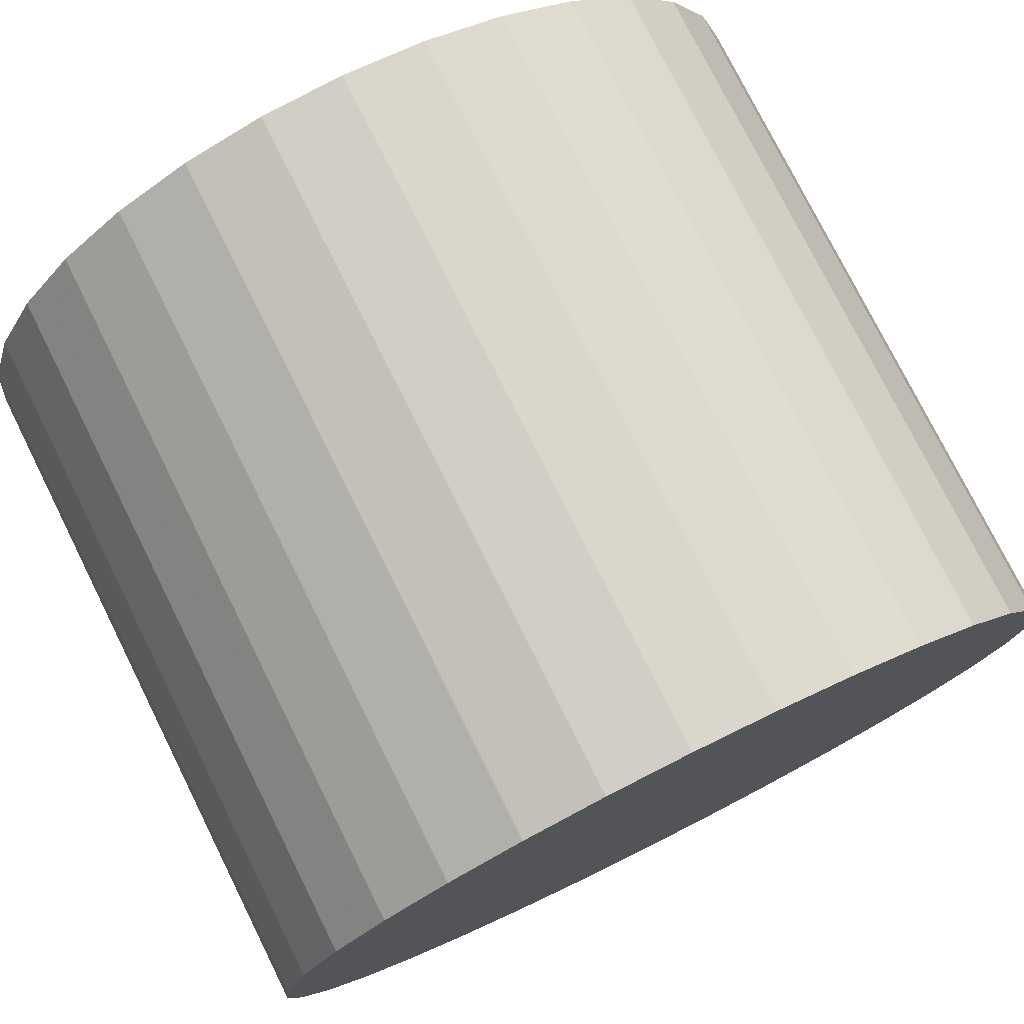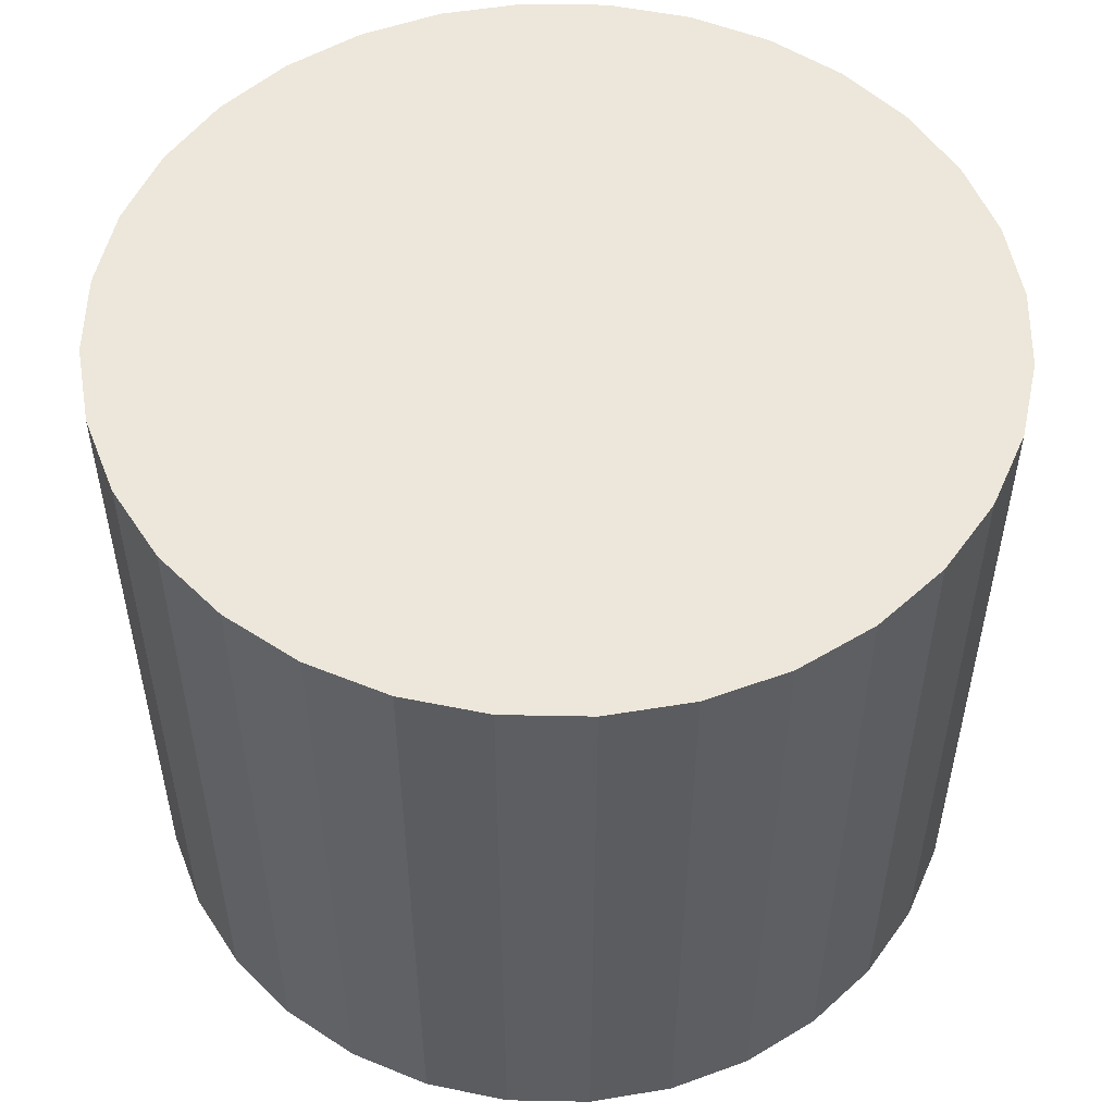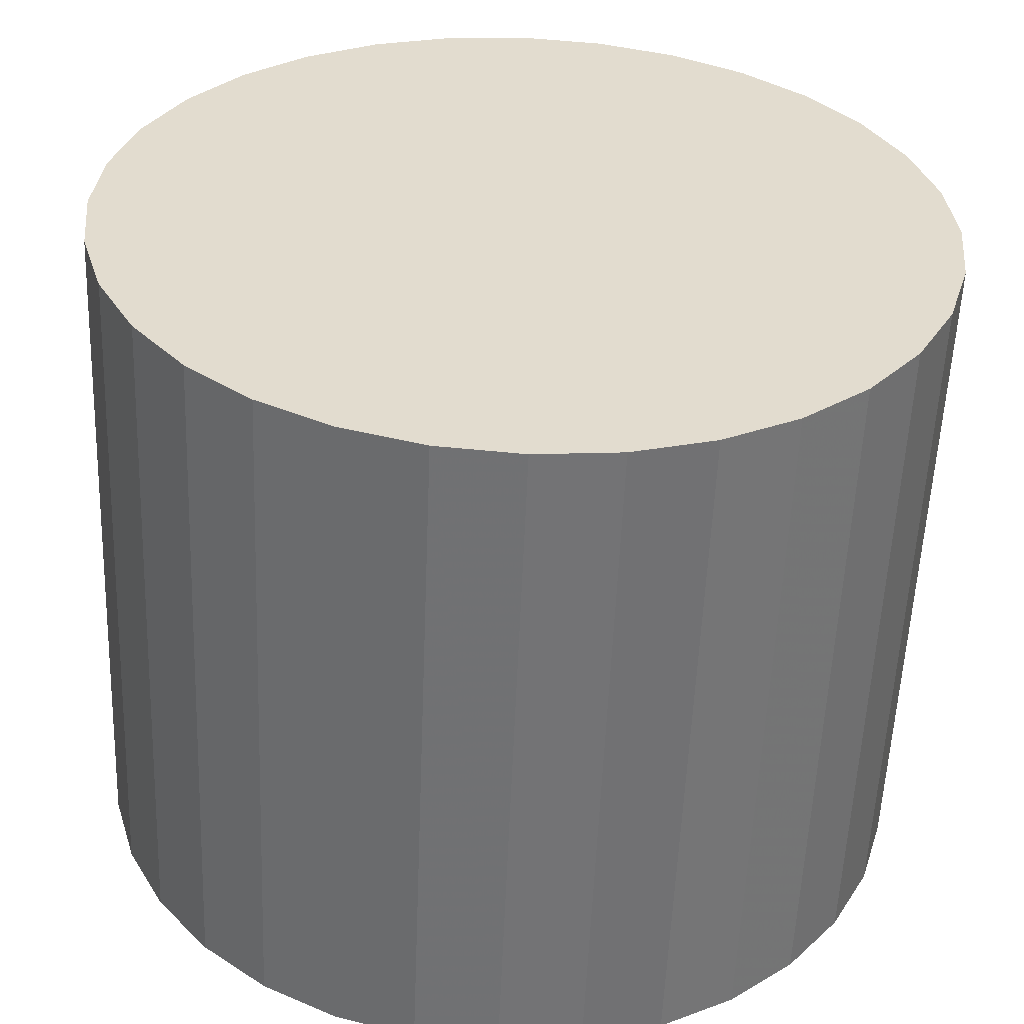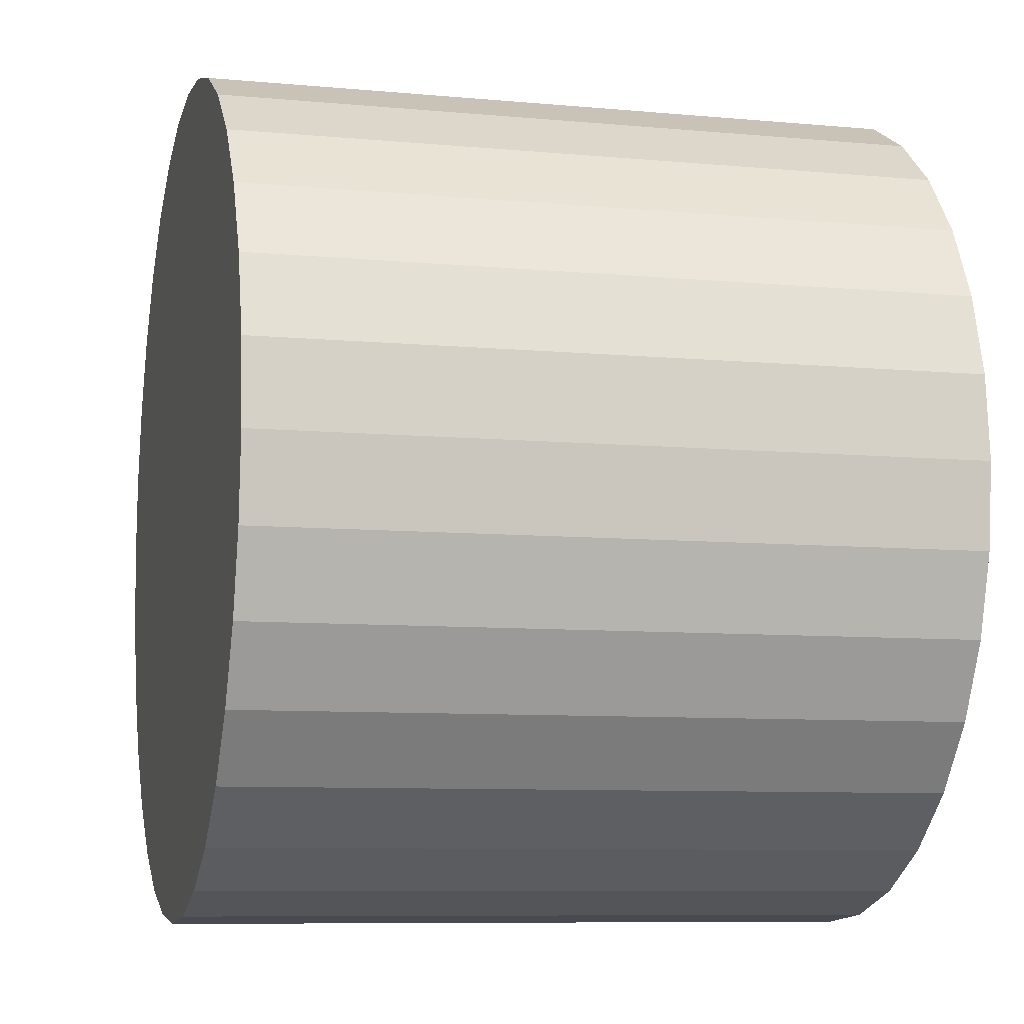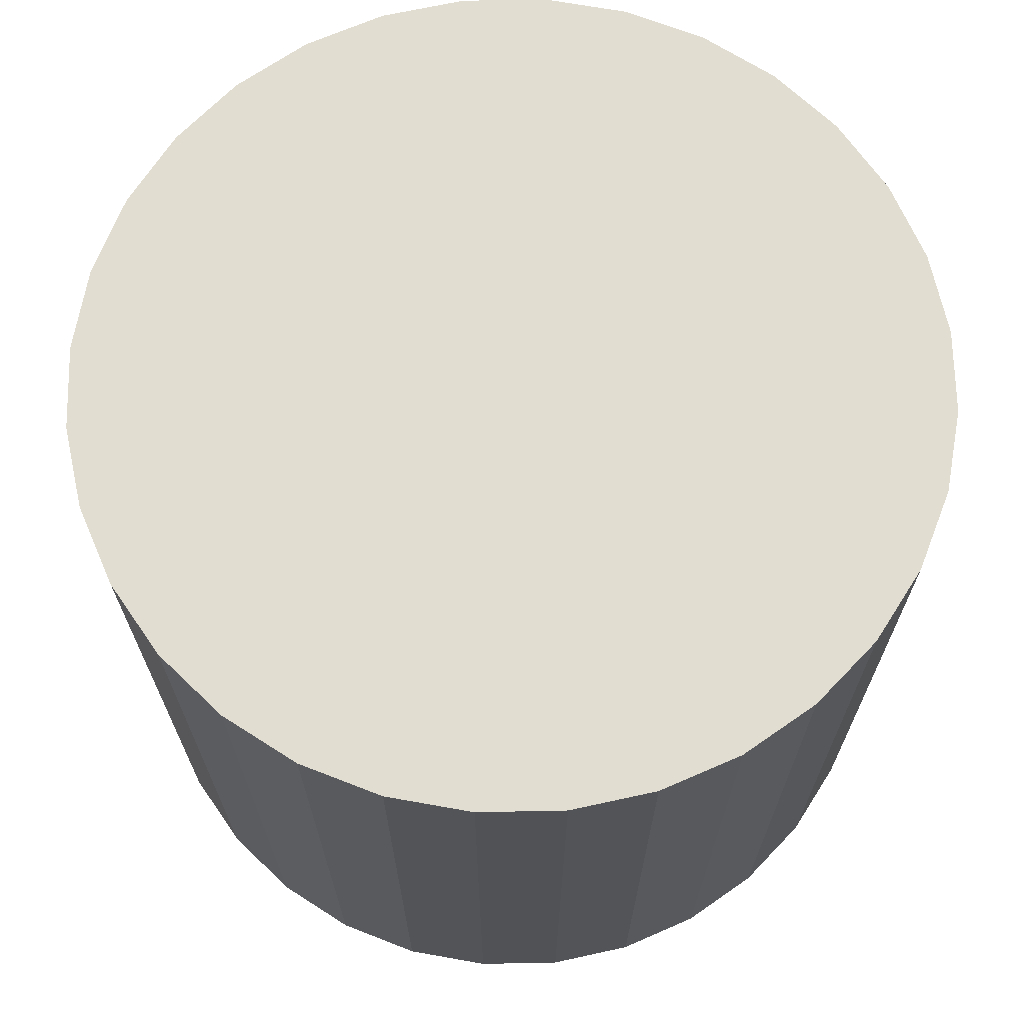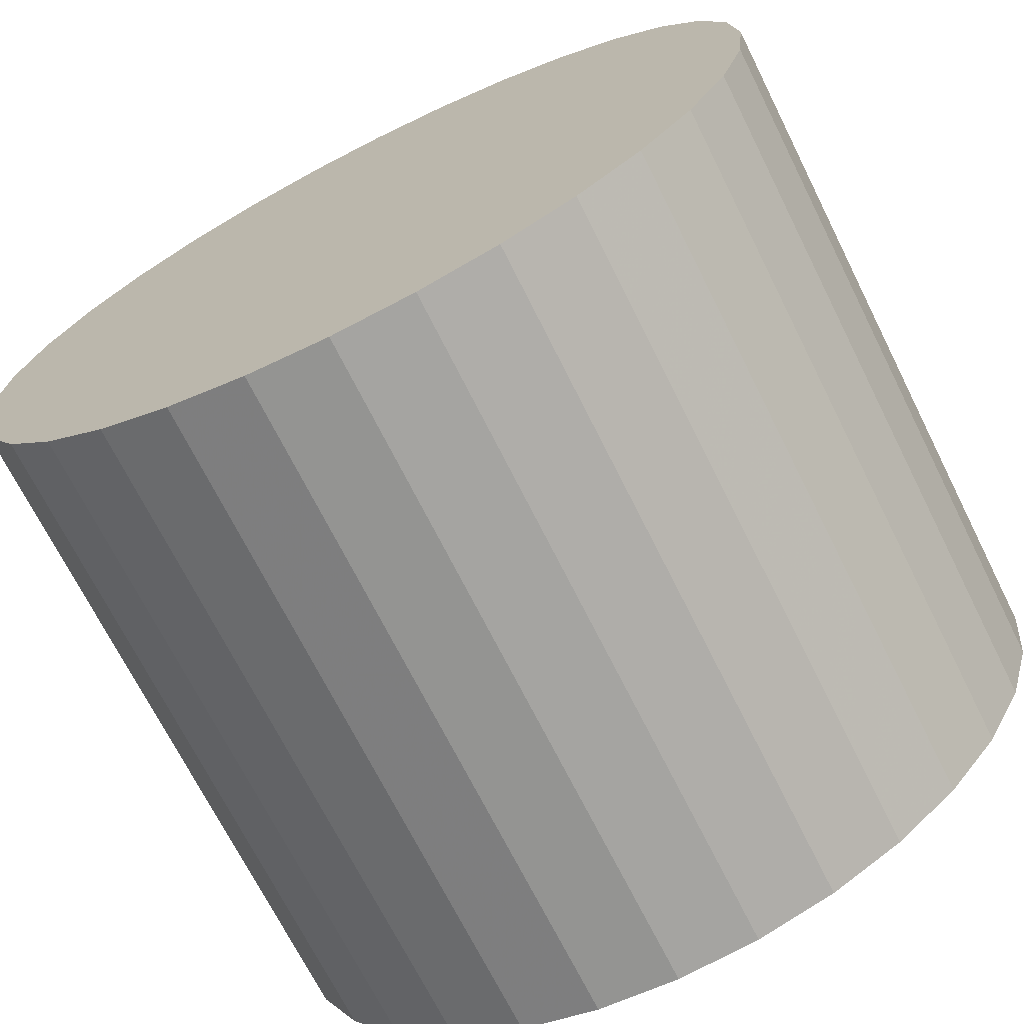
<metadata>
{"format":"obj","ext":"obj","renderer":"f3d","projection":"perspective","resolution":1024,"background":"white","views":[{"elev":76.9,"azim":-26.5,"up":"+Y"},{"elev":52.8,"azim":-173.2,"up":"+Z"},{"elev":-55.8,"azim":177.7,"up":"+Y"},{"elev":-8.3,"azim":75.7,"up":"+Y"},{"elev":68.6,"azim":72.0,"up":"+Z"},{"elev":-70.3,"azim":-153.4,"up":"+Y"}]}
</metadata>
<code>
v 0 0 -0.02621
v 0.03208 0 -0.02621
v 0.03208 0 0.02621
v 0 0 0.02621
v 0.03146 0.006258 -0.02621
v 0.03146 0.006258 0.02621
v 0.02964 0.01228 -0.02621
v 0.02964 0.01228 0.02621
v 0.02667 0.01782 -0.02621
v 0.02667 0.01782 0.02621
v 0.02268 0.02268 -0.02621
v 0.02268 0.02268 0.02621
v 0.01782 0.02667 -0.02621
v 0.01782 0.02667 0.02621
v 0.01228 0.02964 -0.02621
v 0.01228 0.02964 0.02621
v 0.006258 0.03146 -0.02621
v 0.006258 0.03146 0.02621
v 0 0.03208 -0.02621
v 0 0.03208 0.02621
v -0.006258 0.03146 -0.02621
v -0.006258 0.03146 0.02621
v -0.01228 0.02964 -0.02621
v -0.01228 0.02964 0.02621
v -0.01782 0.02667 -0.02621
v -0.01782 0.02667 0.02621
v -0.02268 0.02268 -0.02621
v -0.02268 0.02268 0.02621
v -0.02667 0.01782 -0.02621
v -0.02667 0.01782 0.02621
v -0.02964 0.01228 -0.02621
v -0.02964 0.01228 0.02621
v -0.03146 0.006258 -0.02621
v -0.03146 0.006258 0.02621
v -0.03208 0 -0.02621
v -0.03208 0 0.02621
v -0.03146 -0.006258 -0.02621
v -0.03146 -0.006258 0.02621
v -0.02964 -0.01228 -0.02621
v -0.02964 -0.01228 0.02621
v -0.02667 -0.01782 -0.02621
v -0.02667 -0.01782 0.02621
v -0.02268 -0.02268 -0.02621
v -0.02268 -0.02268 0.02621
v -0.01782 -0.02667 -0.02621
v -0.01782 -0.02667 0.02621
v -0.01228 -0.02964 -0.02621
v -0.01228 -0.02964 0.02621
v -0.006258 -0.03146 -0.02621
v -0.006258 -0.03146 0.02621
v -0 -0.03208 -0.02621
v -0 -0.03208 0.02621
v 0.006258 -0.03146 -0.02621
v 0.006258 -0.03146 0.02621
v 0.01228 -0.02964 -0.02621
v 0.01228 -0.02964 0.02621
v 0.01782 -0.02667 -0.02621
v 0.01782 -0.02667 0.02621
v 0.02268 -0.02268 -0.02621
v 0.02268 -0.02268 0.02621
v 0.02667 -0.01782 -0.02621
v 0.02667 -0.01782 0.02621
v 0.02964 -0.01228 -0.02621
v 0.02964 -0.01228 0.02621
v 0.03146 -0.006258 -0.02621
v 0.03146 -0.006258 0.02621
f 2 1 5
f 2 5 3
f 3 5 6
f 3 6 4
f 5 1 7
f 5 7 6
f 6 7 8
f 6 8 4
f 7 1 9
f 7 9 8
f 8 9 10
f 8 10 4
f 9 1 11
f 9 11 10
f 10 11 12
f 10 12 4
f 11 1 13
f 11 13 12
f 12 13 14
f 12 14 4
f 13 1 15
f 13 15 14
f 14 15 16
f 14 16 4
f 15 1 17
f 15 17 16
f 16 17 18
f 16 18 4
f 17 1 19
f 17 19 18
f 18 19 20
f 18 20 4
f 19 1 21
f 19 21 20
f 20 21 22
f 20 22 4
f 21 1 23
f 21 23 22
f 22 23 24
f 22 24 4
f 23 1 25
f 23 25 24
f 24 25 26
f 24 26 4
f 25 1 27
f 25 27 26
f 26 27 28
f 26 28 4
f 27 1 29
f 27 29 28
f 28 29 30
f 28 30 4
f 29 1 31
f 29 31 30
f 30 31 32
f 30 32 4
f 31 1 33
f 31 33 32
f 32 33 34
f 32 34 4
f 33 1 35
f 33 35 34
f 34 35 36
f 34 36 4
f 35 1 37
f 35 37 36
f 36 37 38
f 36 38 4
f 37 1 39
f 37 39 38
f 38 39 40
f 38 40 4
f 39 1 41
f 39 41 40
f 40 41 42
f 40 42 4
f 41 1 43
f 41 43 42
f 42 43 44
f 42 44 4
f 43 1 45
f 43 45 44
f 44 45 46
f 44 46 4
f 45 1 47
f 45 47 46
f 46 47 48
f 46 48 4
f 47 1 49
f 47 49 48
f 48 49 50
f 48 50 4
f 49 1 51
f 49 51 50
f 50 51 52
f 50 52 4
f 51 1 53
f 51 53 52
f 52 53 54
f 52 54 4
f 53 1 55
f 53 55 54
f 54 55 56
f 54 56 4
f 55 1 57
f 55 57 56
f 56 57 58
f 56 58 4
f 57 1 59
f 57 59 58
f 58 59 60
f 58 60 4
f 59 1 61
f 59 61 60
f 60 61 62
f 60 62 4
f 61 1 63
f 61 63 62
f 62 63 64
f 62 64 4
f 63 1 65
f 63 65 64
f 64 65 66
f 64 66 4
f 65 1 2
f 65 2 66
f 66 2 3
f 66 3 4

</code>
